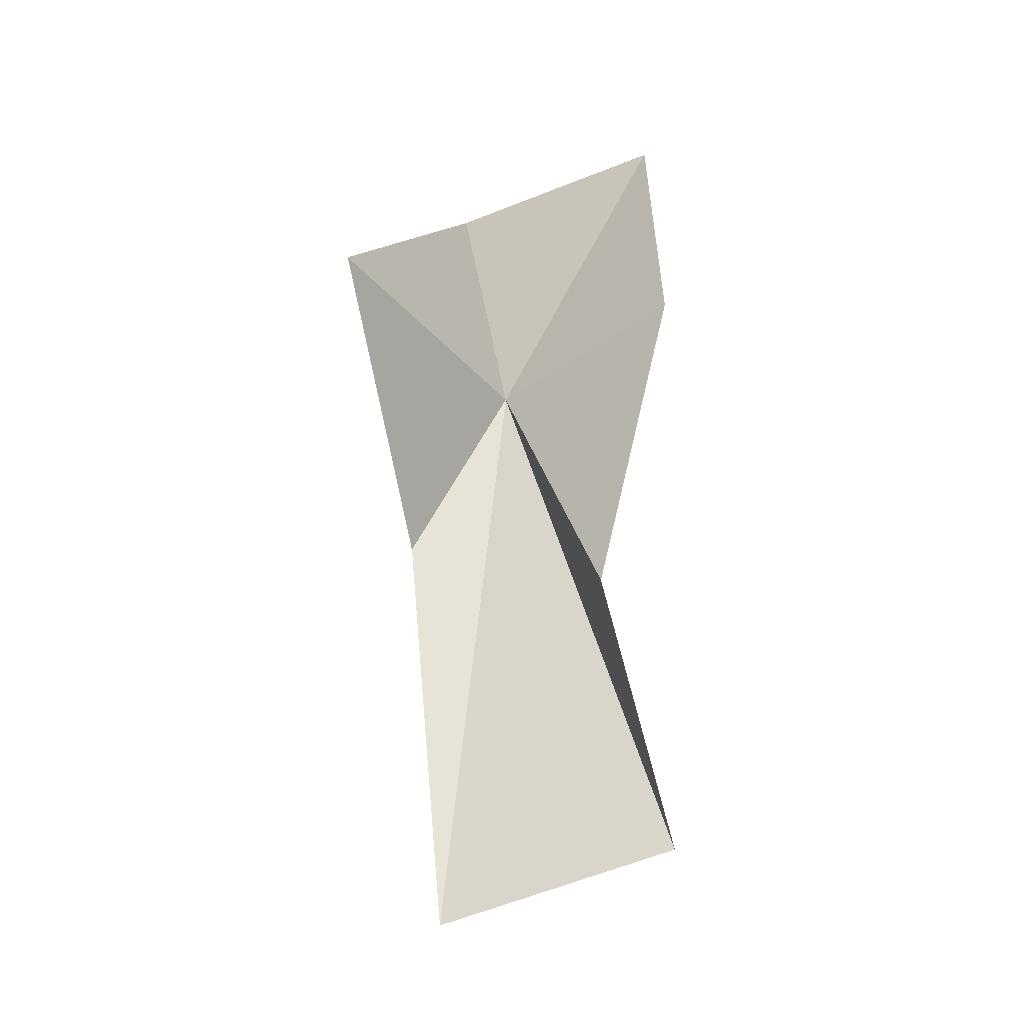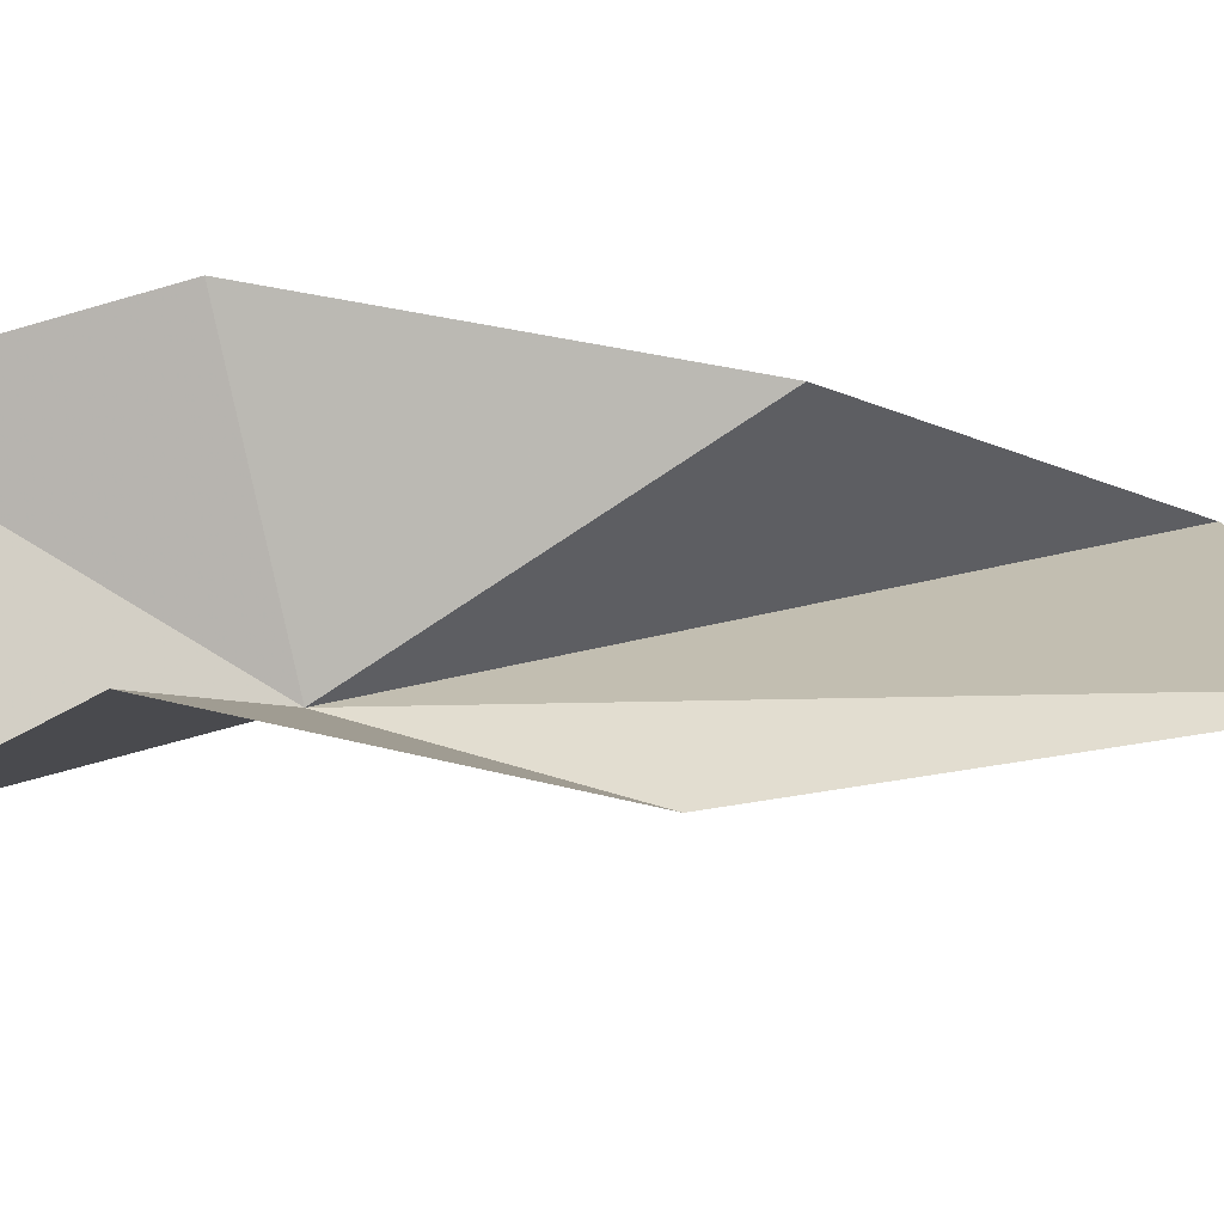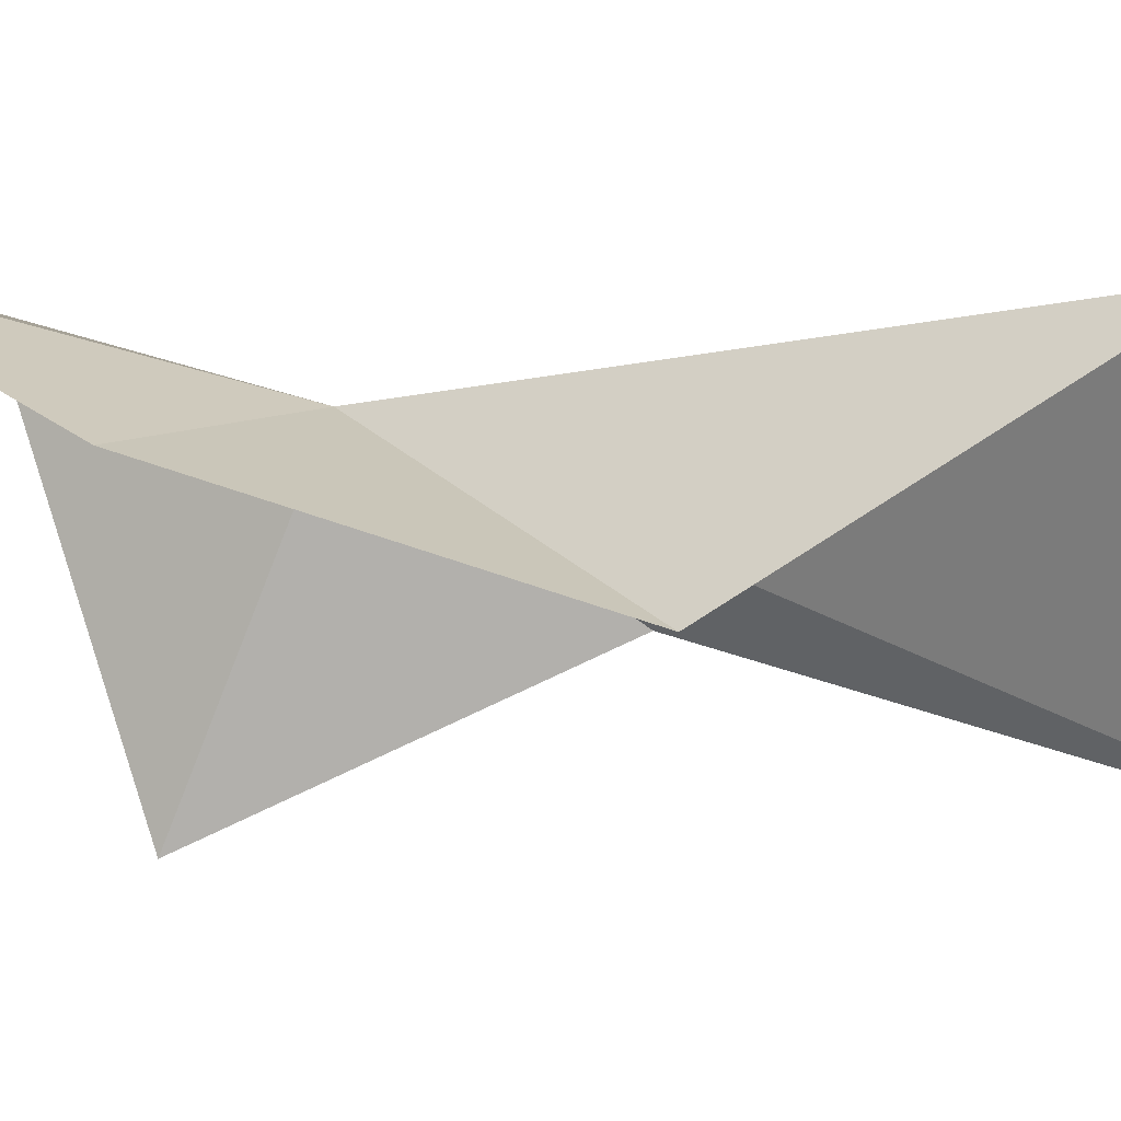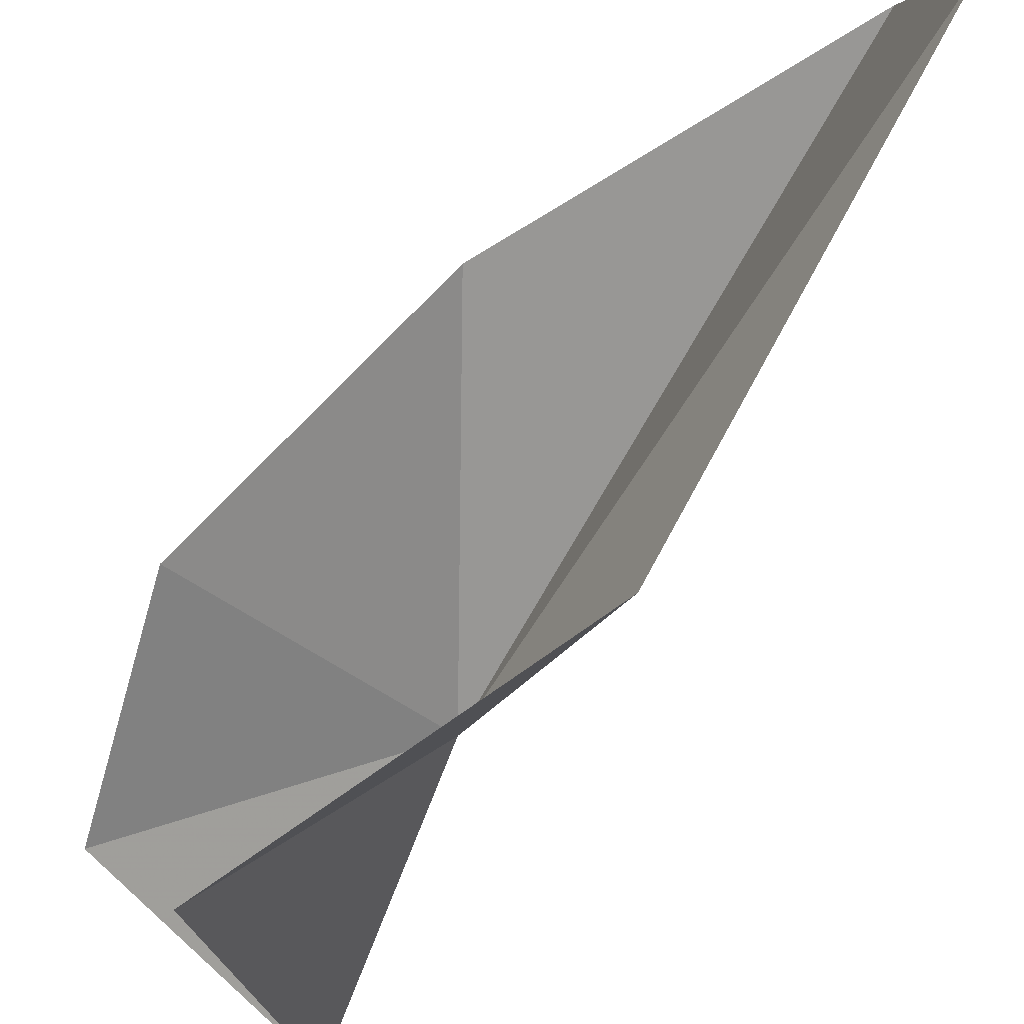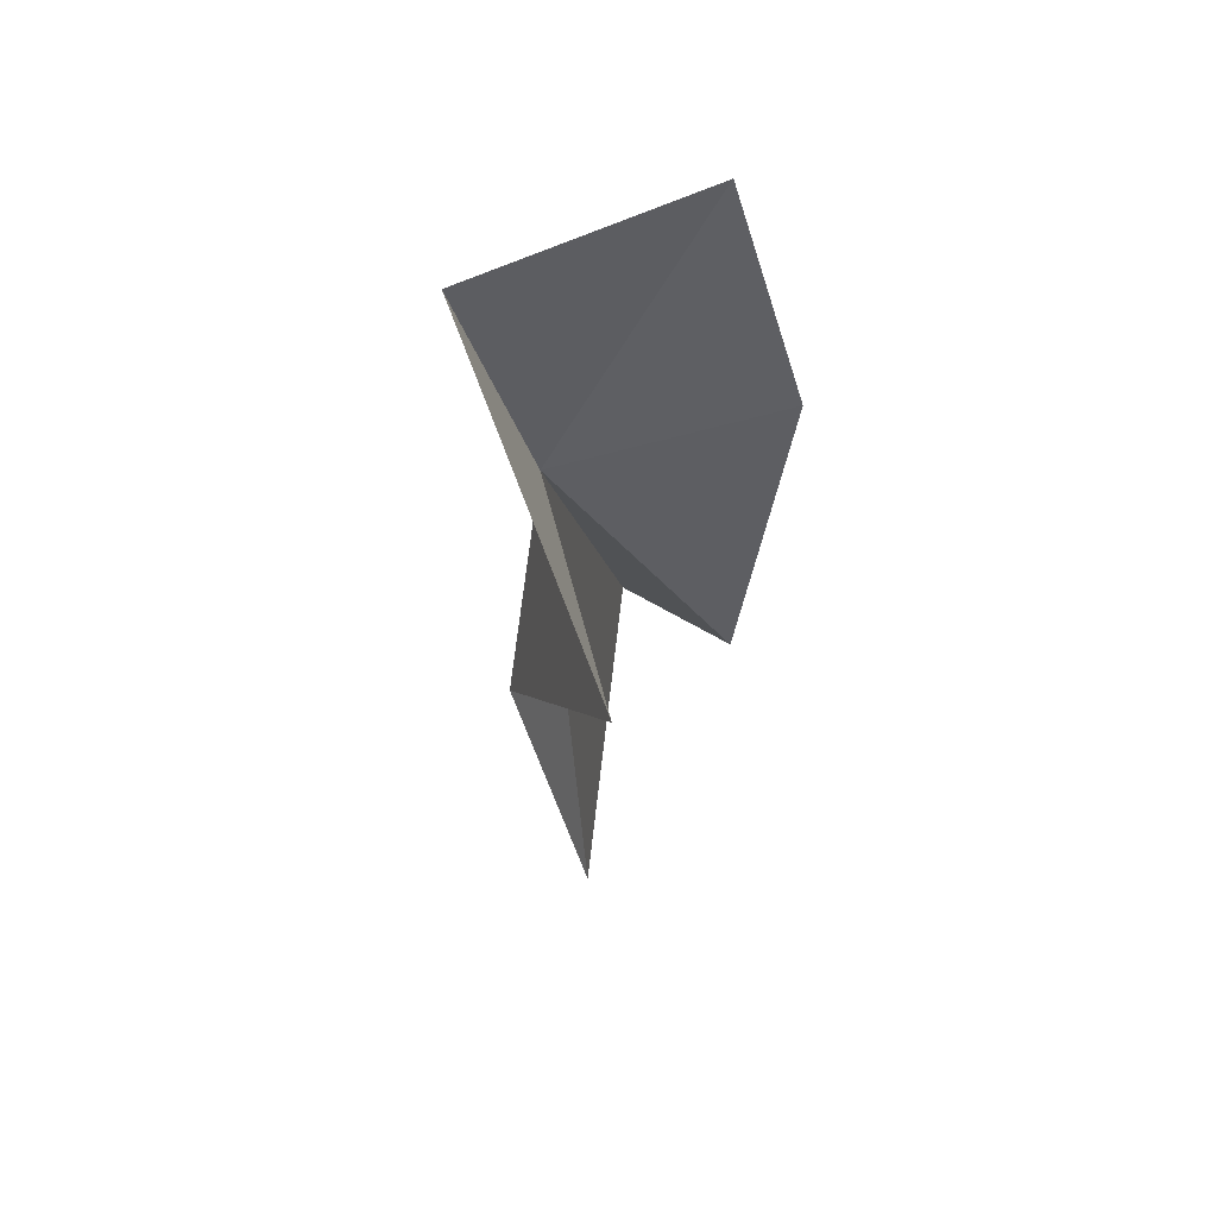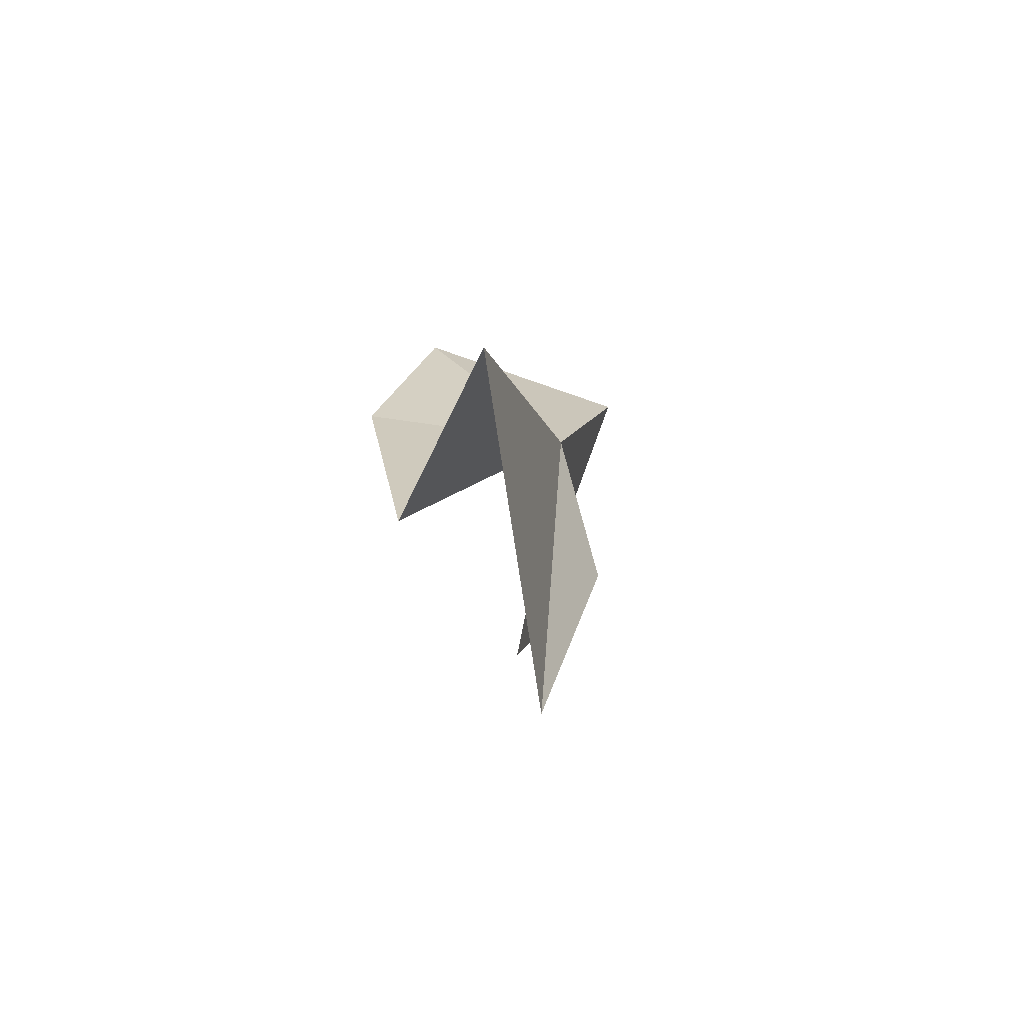
<metadata>
{"format":"obj","ext":"obj","renderer":"f3d","projection":"perspective","resolution":1024,"background":"white","views":[{"elev":-18.4,"azim":65.9,"up":"+Z"},{"elev":-62.3,"azim":89.7,"up":"+Y"},{"elev":37.5,"azim":108.0,"up":"+Y"},{"elev":-63.6,"azim":145.1,"up":"+Y"},{"elev":59.7,"azim":18.3,"up":"+Z"},{"elev":-77.0,"azim":-159.5,"up":"+Z"}]}
</metadata>
<code>
v -3.497 -0.9046 27.18
v -2.642 -2.341 27.57
v -3.47 -1.573 26.03
v -2.78 -0.1855 28.84
v -2.309 -0.3239 27.49
v -3.869 -1.051 28.66
v -2.472 -0.7282 25.66
v -3.072 -1.508 23.64
v -3.42 0.2582 24.22
f 1 3 2
f 1 4 5
f 1 6 4
f 1 5 7
f 1 9 8
f 1 8 3
f 1 7 9
f 1 2 6

</code>
